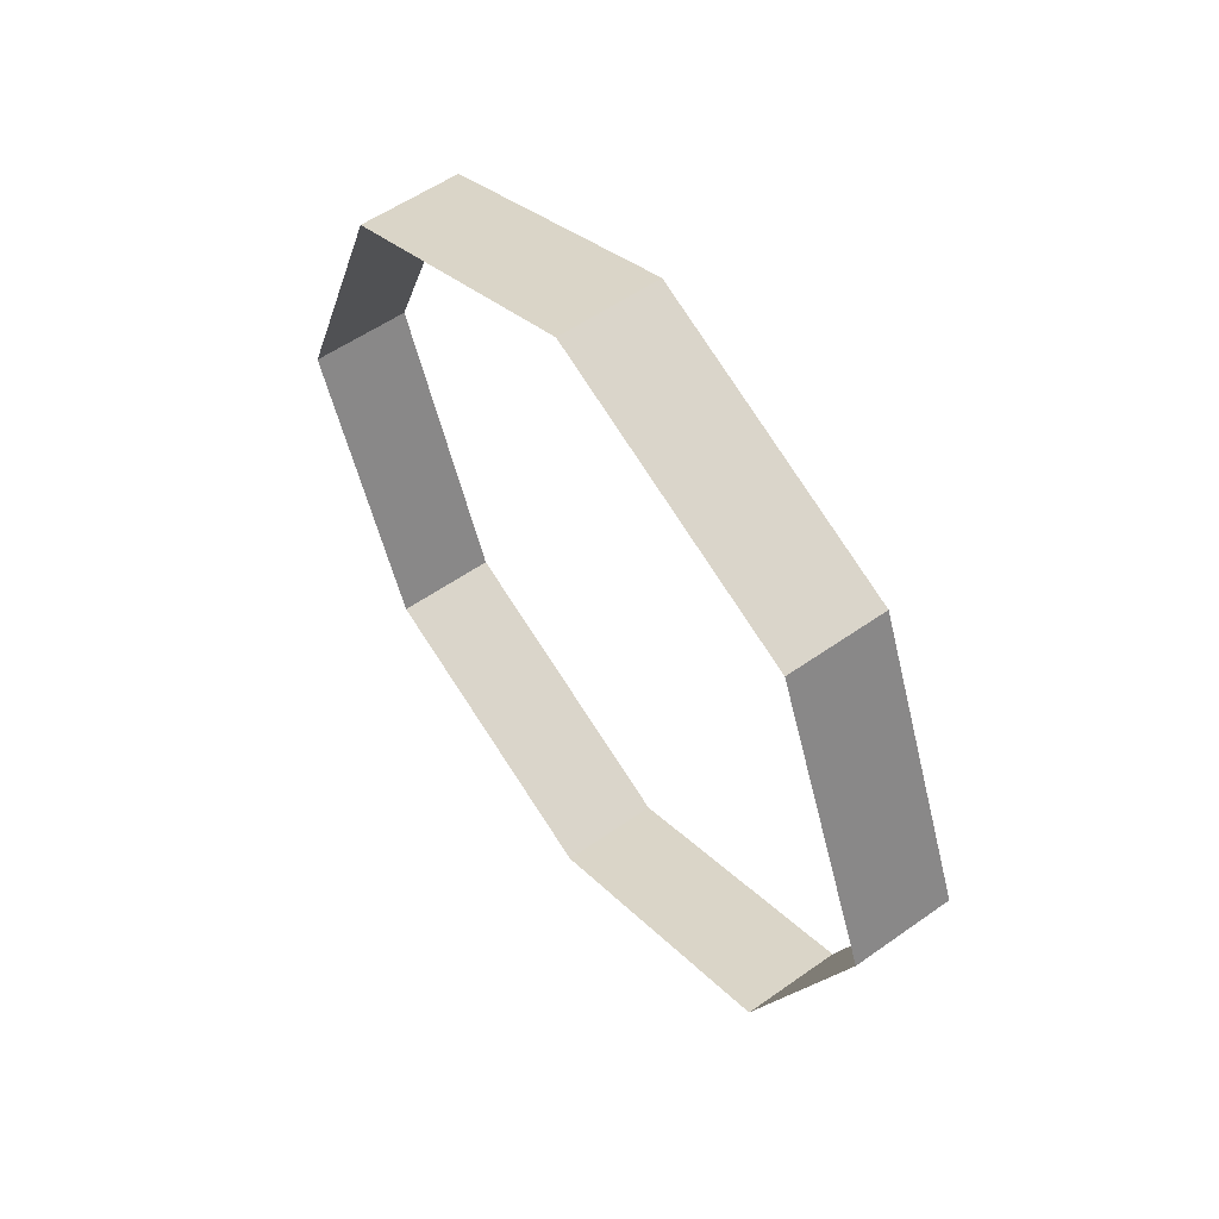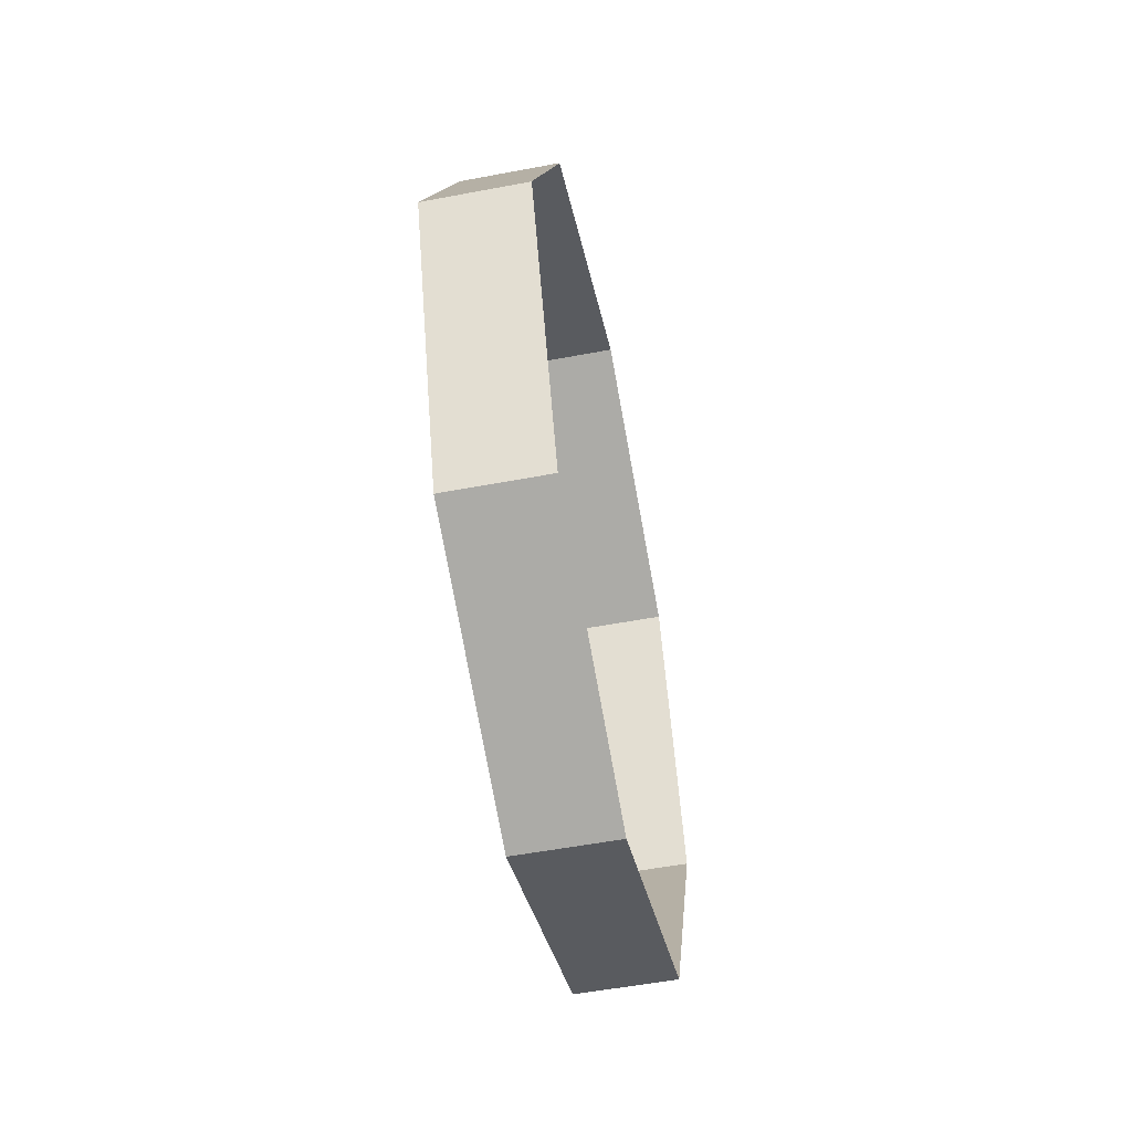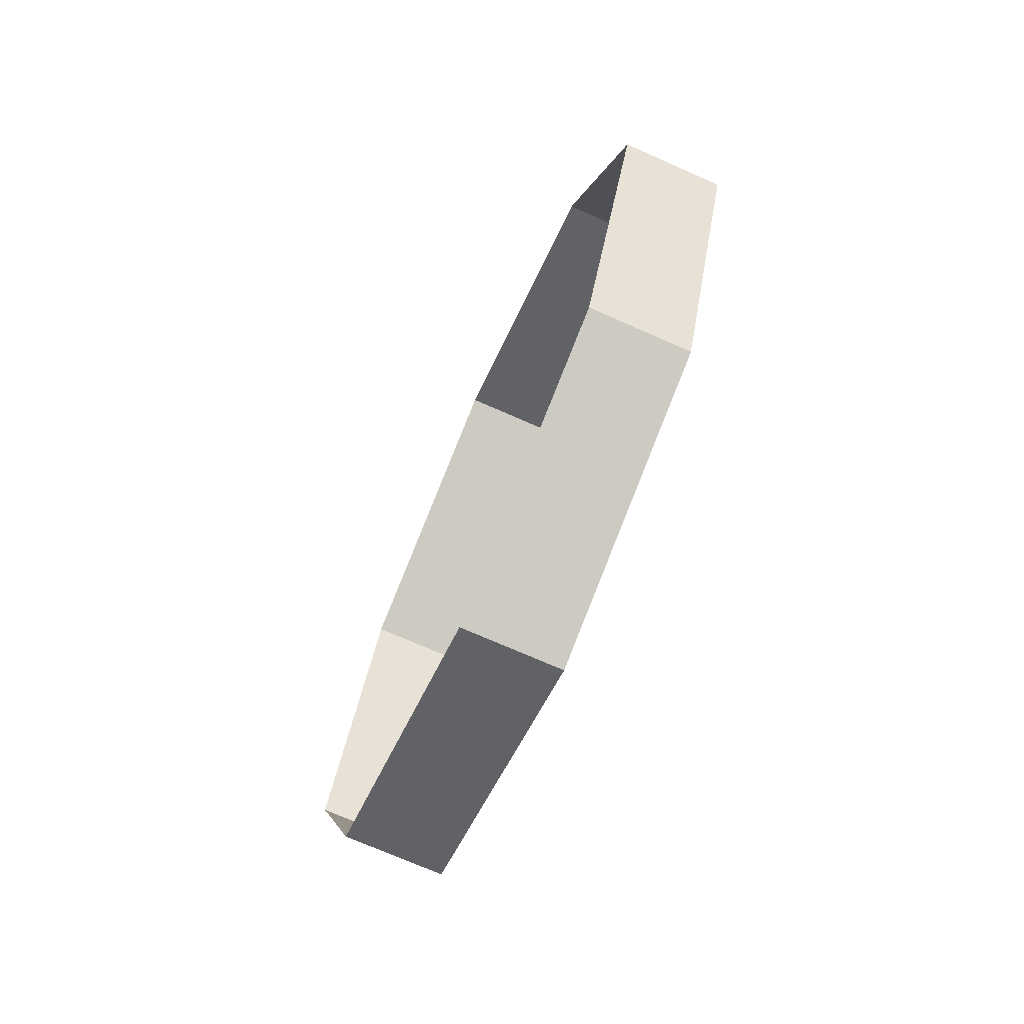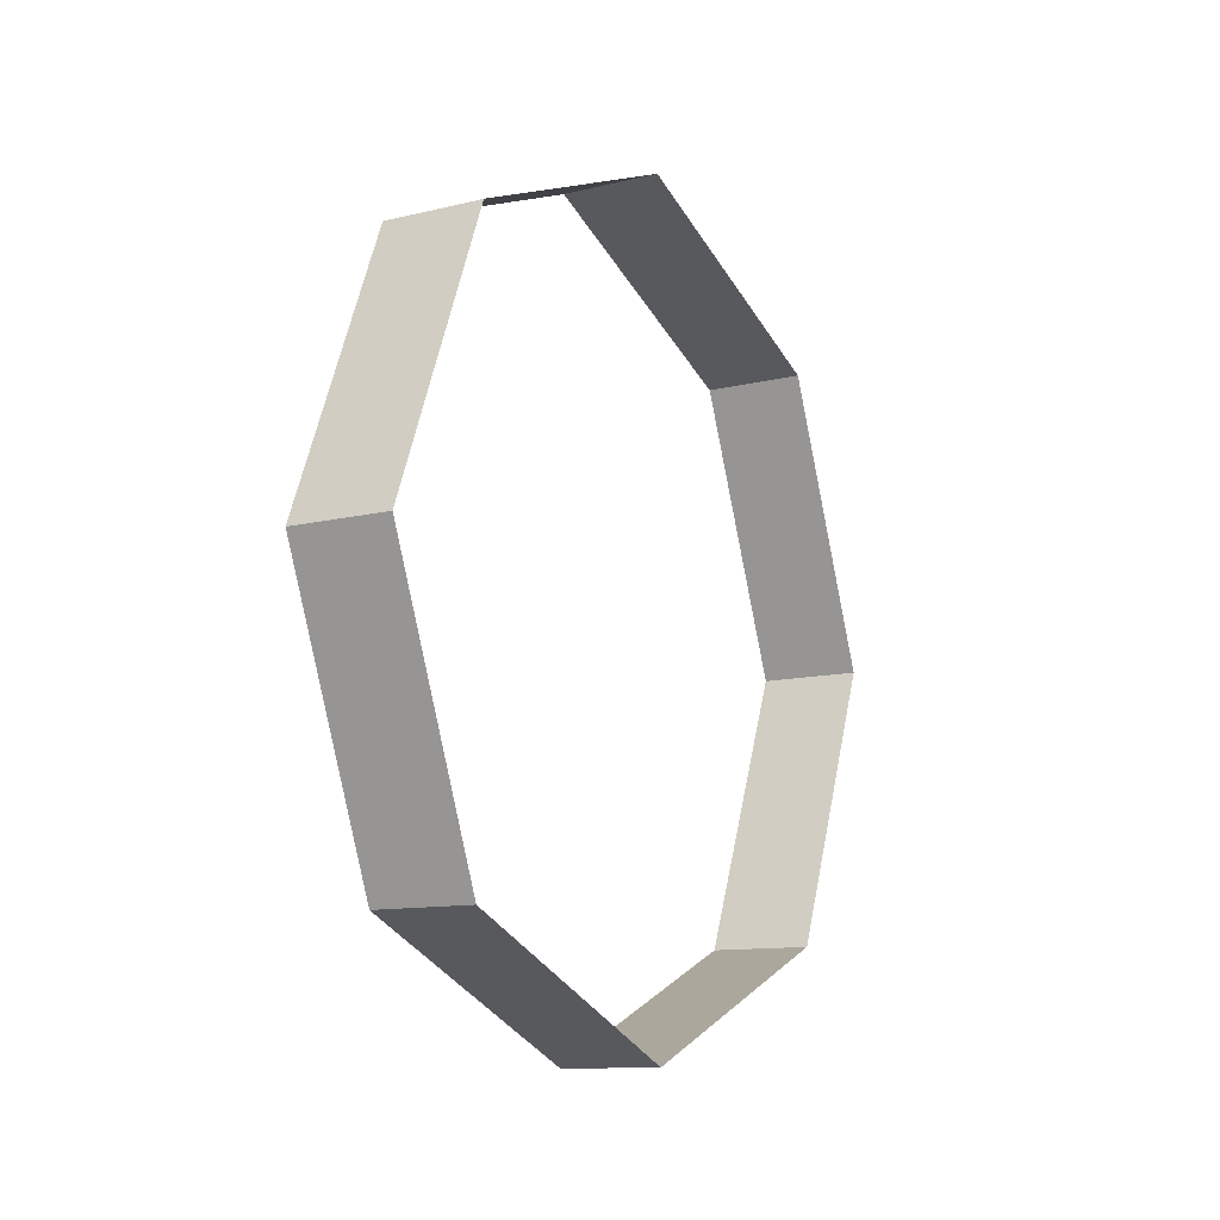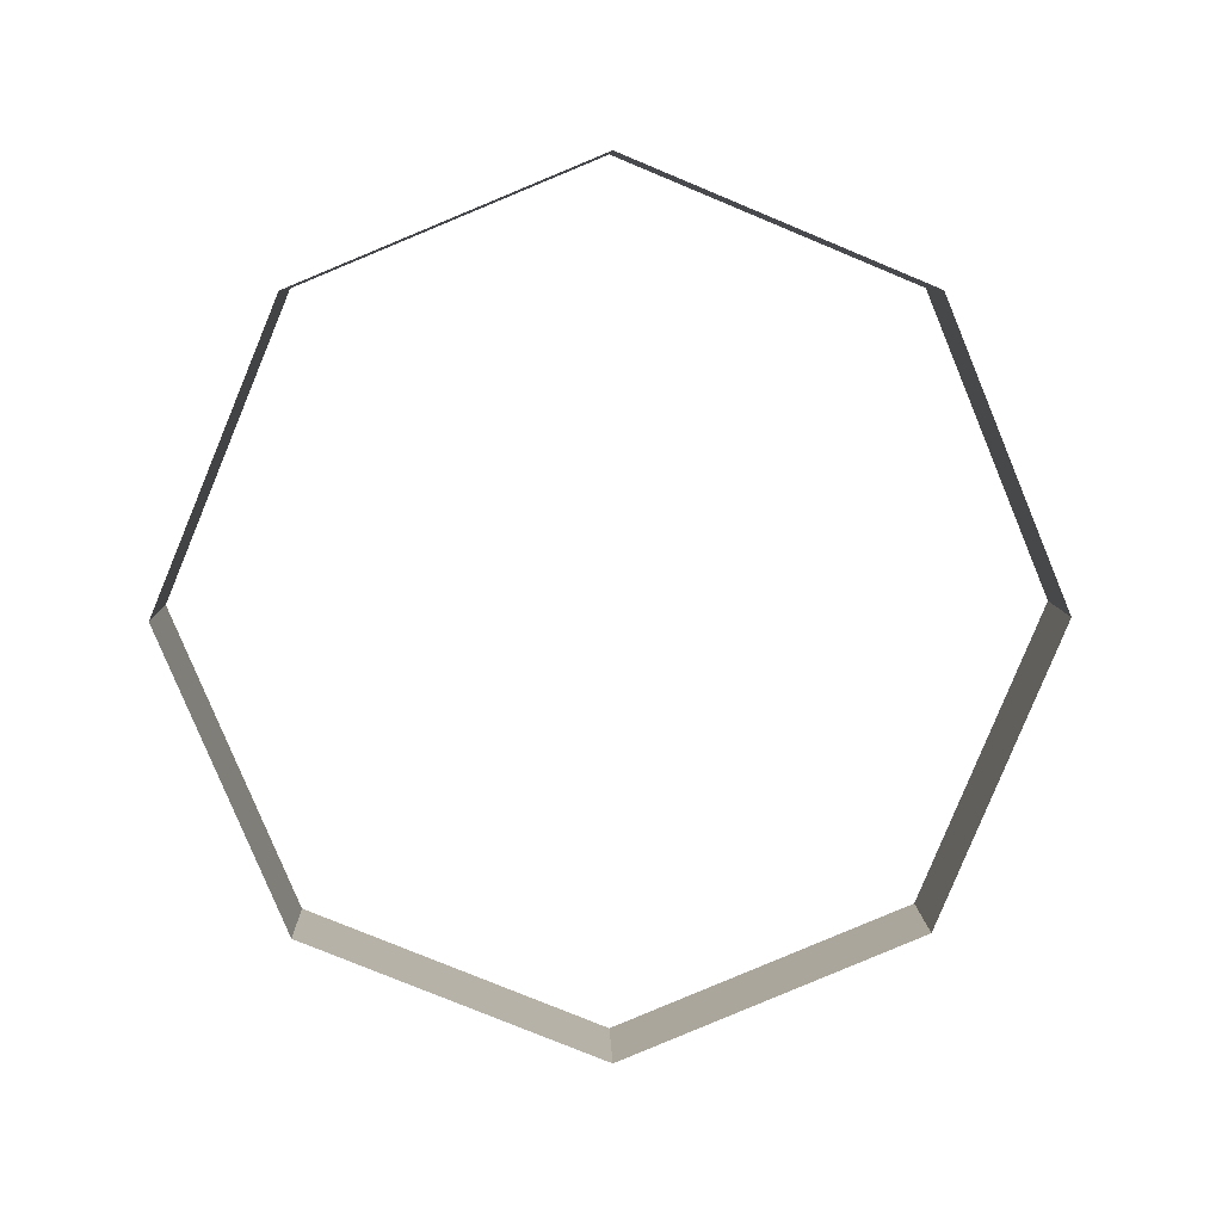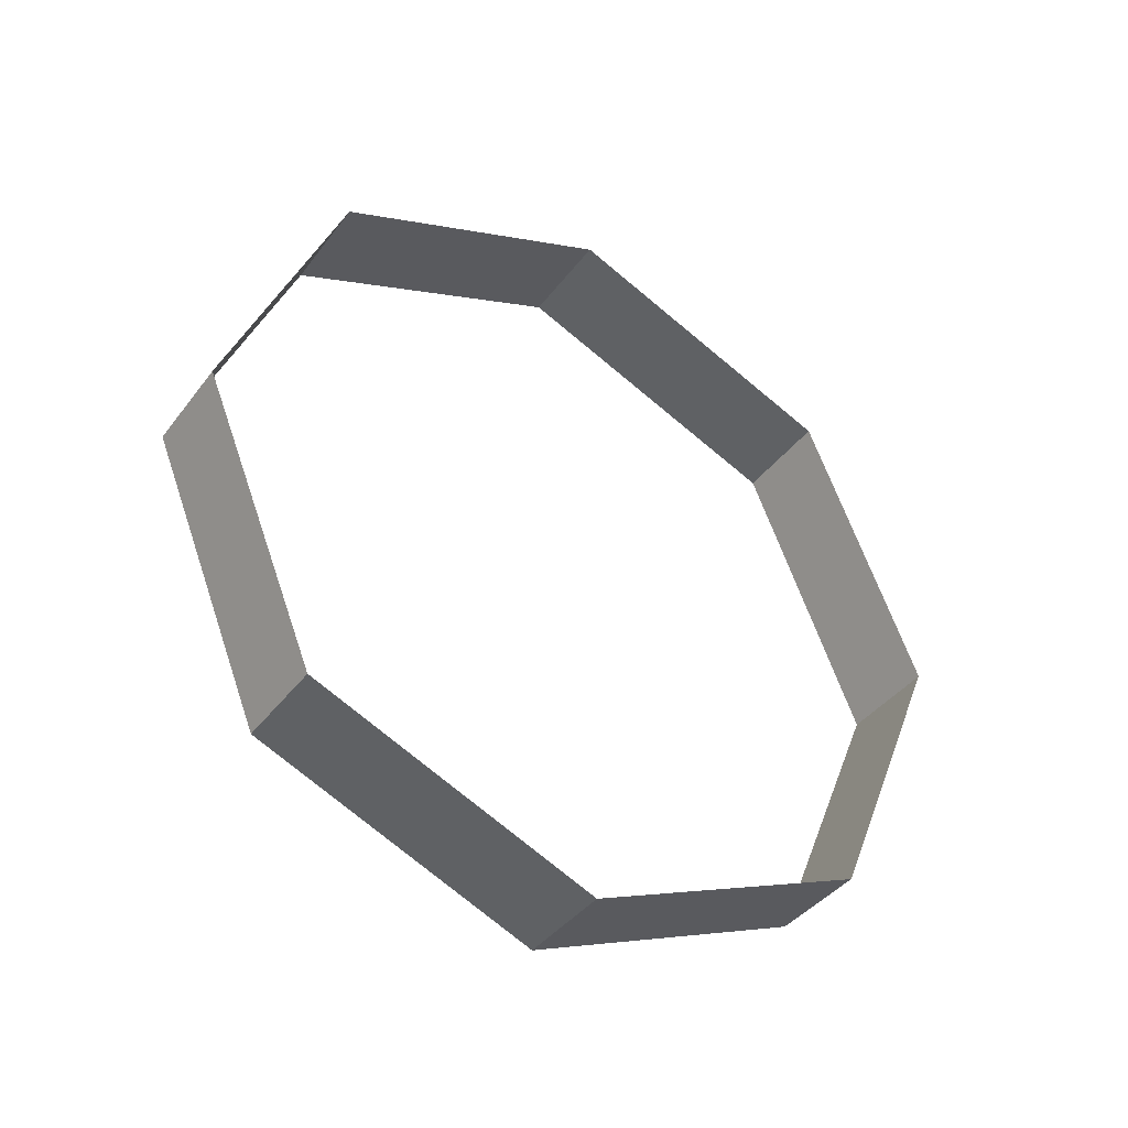
<metadata>
{"format":"obj","ext":"obj","renderer":"f3d","projection":"perspective","resolution":1024,"background":"white","views":[{"elev":55.2,"azim":-36.7,"up":"+Z"},{"elev":-55.0,"azim":-168.7,"up":"+Y"},{"elev":-72.6,"azim":-23.8,"up":"+Y"},{"elev":-11.5,"azim":30.7,"up":"+Y"},{"elev":8.5,"azim":88.2,"up":"+Y"},{"elev":-40.1,"azim":56.7,"up":"+Y"}]}
</metadata>
<code>
v 0 0.1414 0.1414
v 0 0.2 0
v 0.05 0.2 0
v 0.05 0.1414 0.1414
v 0 0 0.2
v 0 0.1414 0.1414
v 0.05 0.1414 0.1414
v 0.05 0 0.2
v 0 -0.1414 0.1414
v 0 0 0.2
v 0.05 0 0.2
v 0.05 -0.1414 0.1414
v 0 -0.2 0
v 0 -0.1414 0.1414
v 0.05 -0.1414 0.1414
v 0.05 -0.2 0
v 0 -0.1414 -0.1414
v 0 -0.2 0
v 0.05 -0.2 0
v 0.05 -0.1414 -0.1414
v 0 0 -0.2
v 0 -0.1414 -0.1414
v 0.05 -0.1414 -0.1414
v 0.05 0 -0.2
v 0 0.1414 -0.1414
v 0 0 -0.2
v 0.05 0 -0.2
v 0.05 0.1414 -0.1414
v 0 0.2 0
v 0 0.1414 -0.1414
v 0.05 0.1414 -0.1414
v 0.05 0.2 0
g mesh454012
f 1 3 2
f 3 1 4
f 5 7 6
f 7 5 8
f 9 11 10
f 11 9 12
f 13 15 14
f 15 13 16
f 17 19 18
f 19 17 20
f 21 23 22
f 23 21 24
f 25 27 26
f 27 25 28
f 29 31 30
f 31 29 32

</code>
